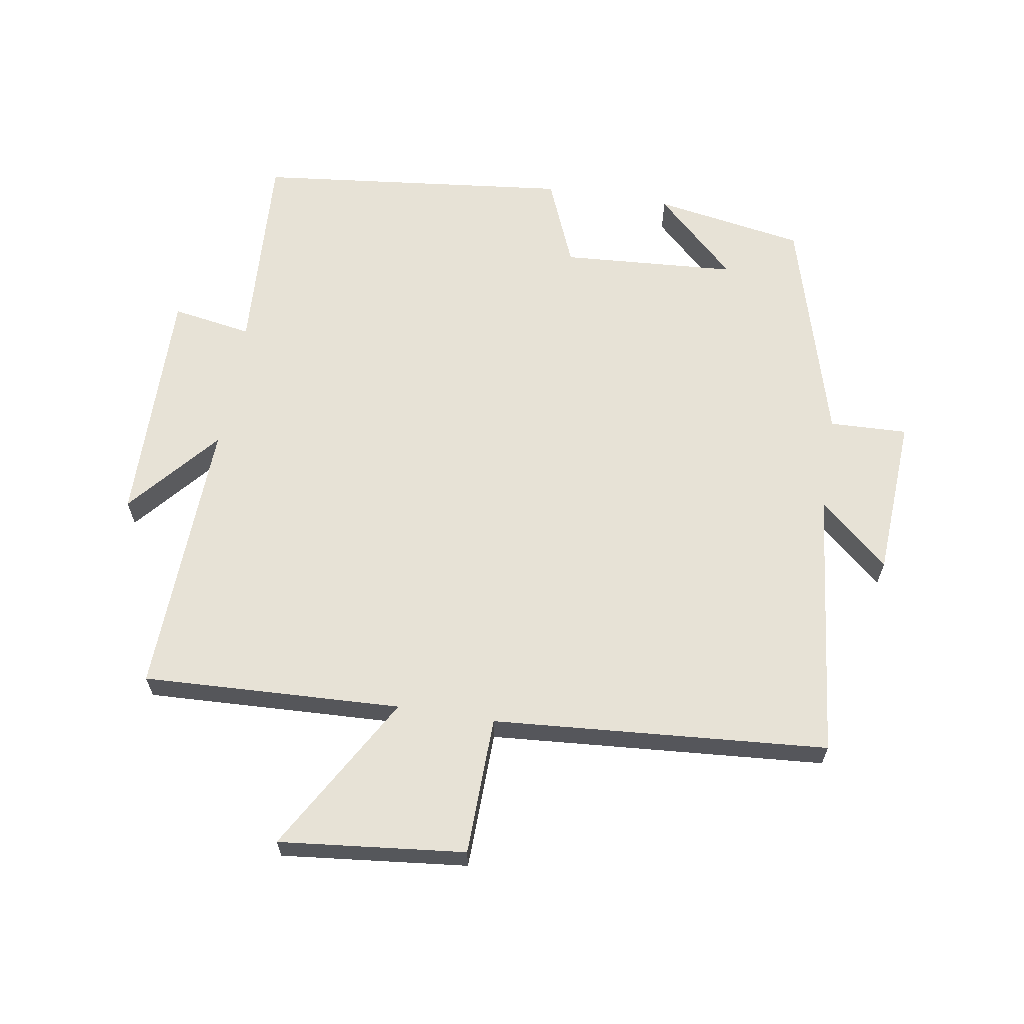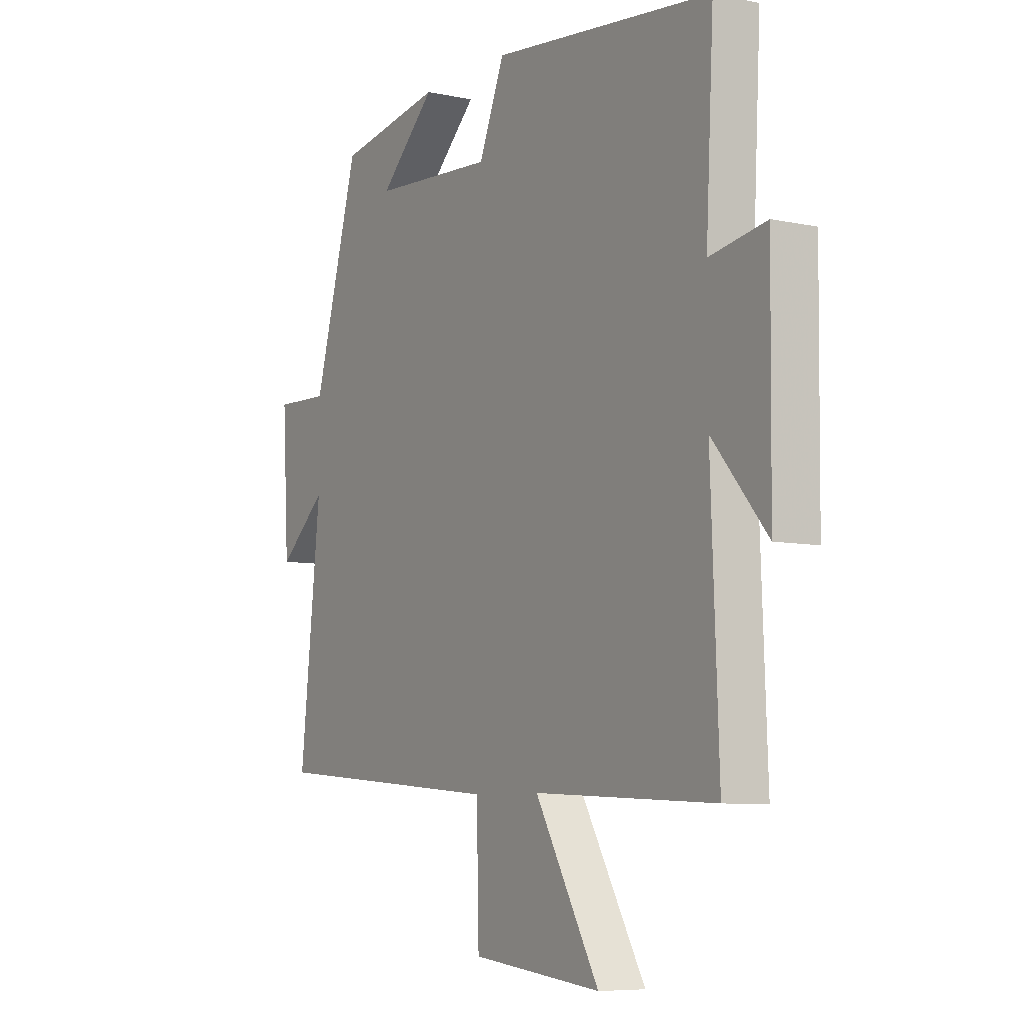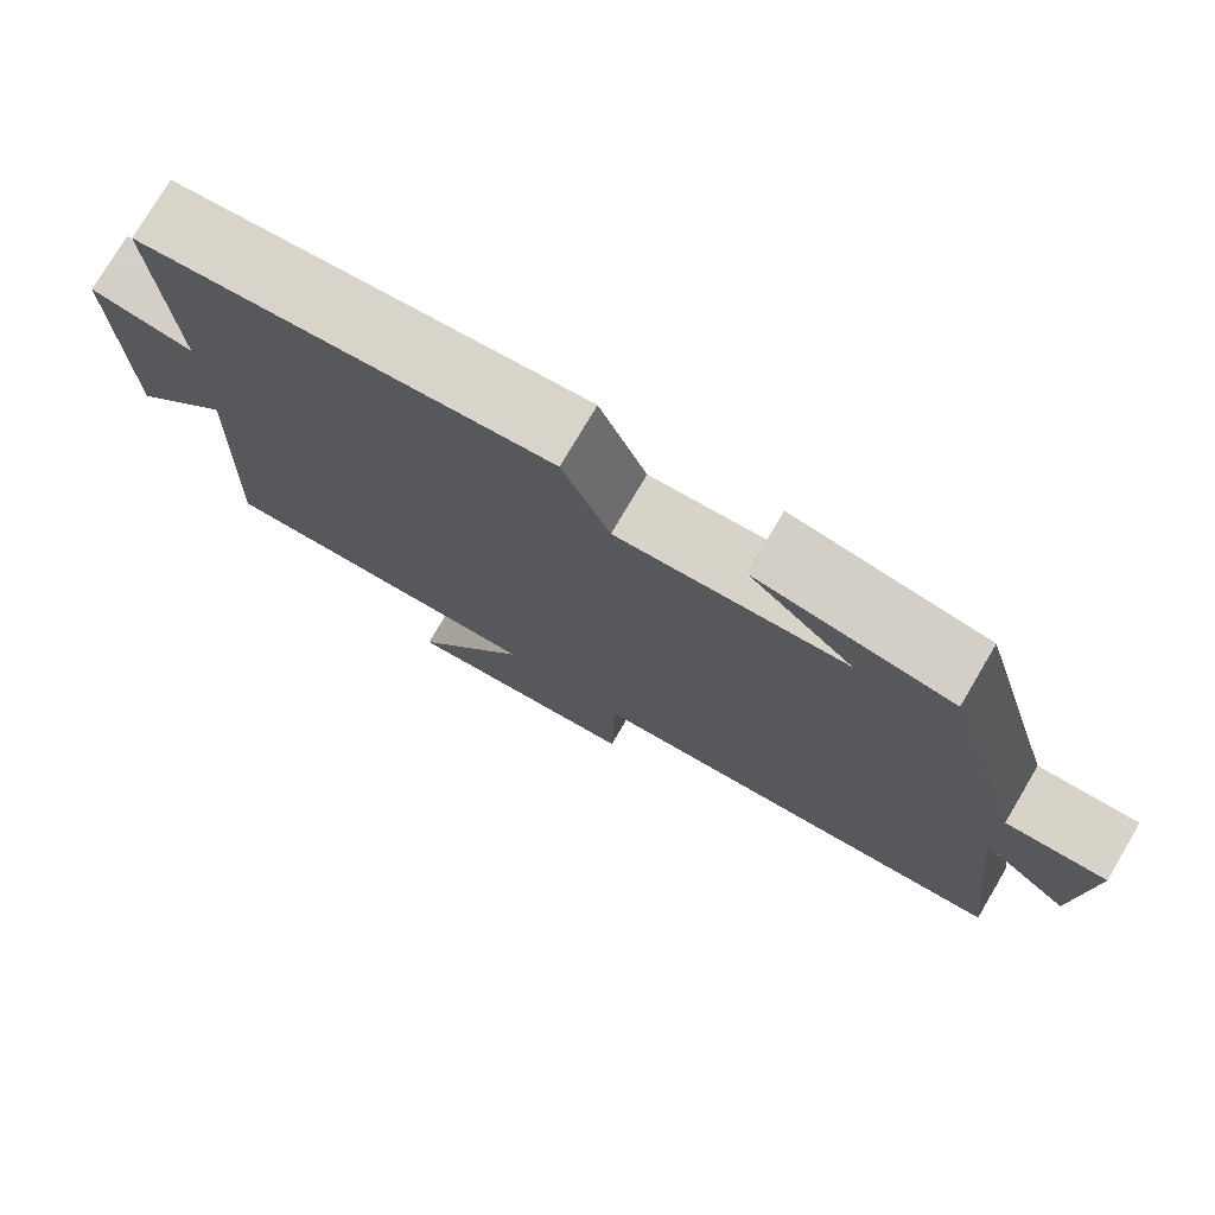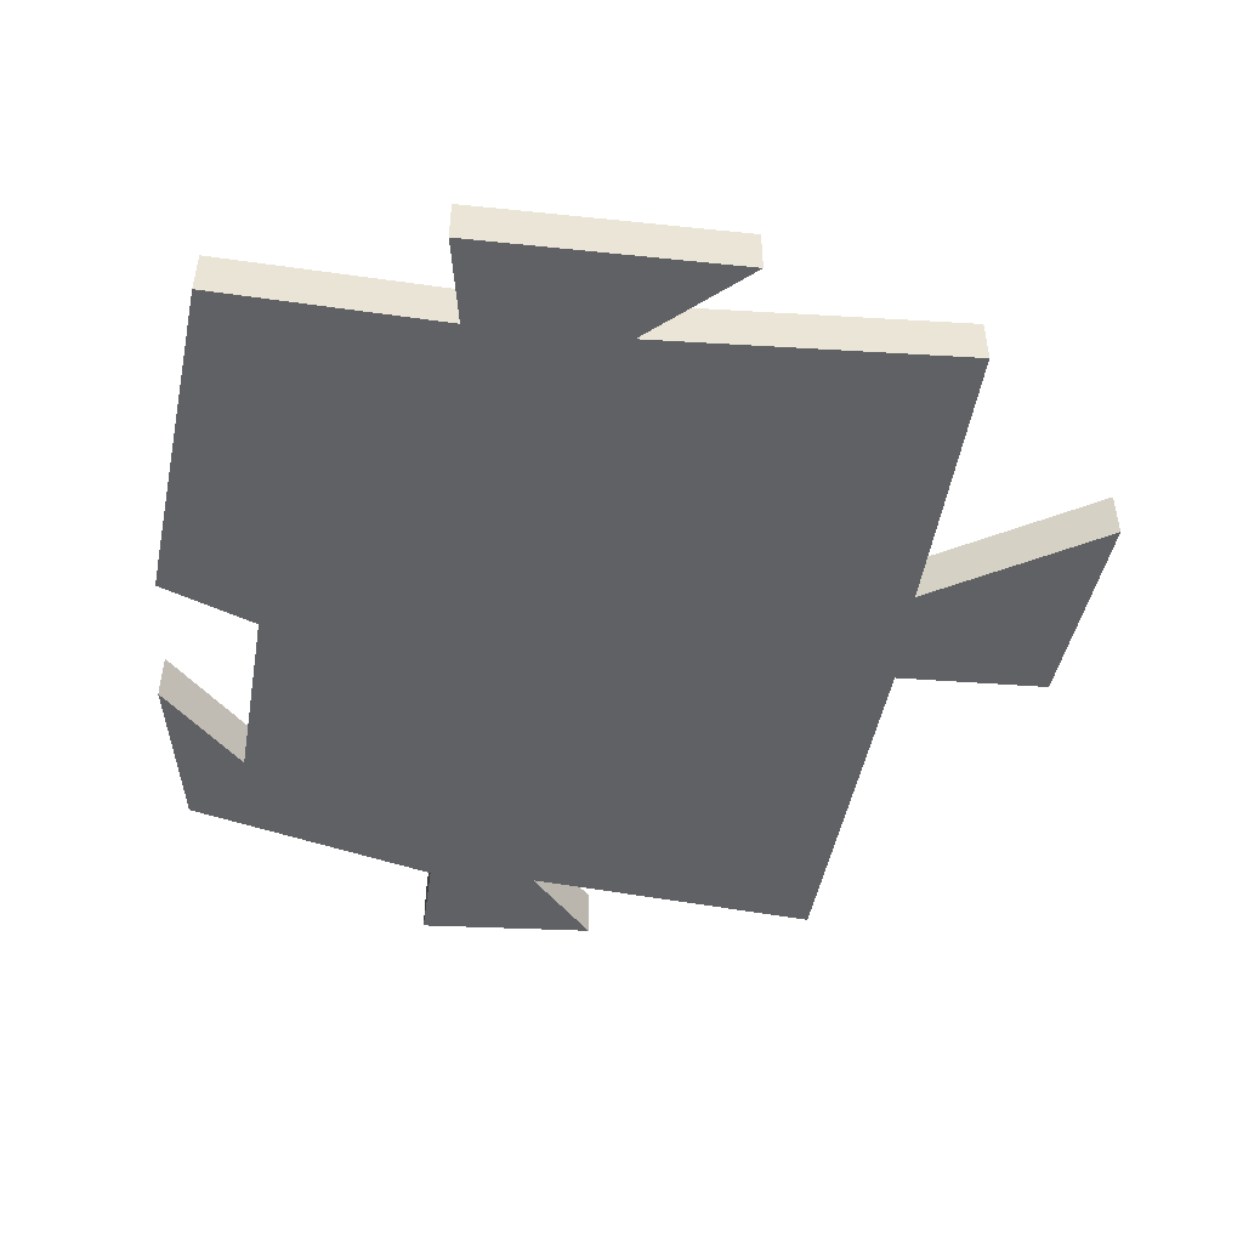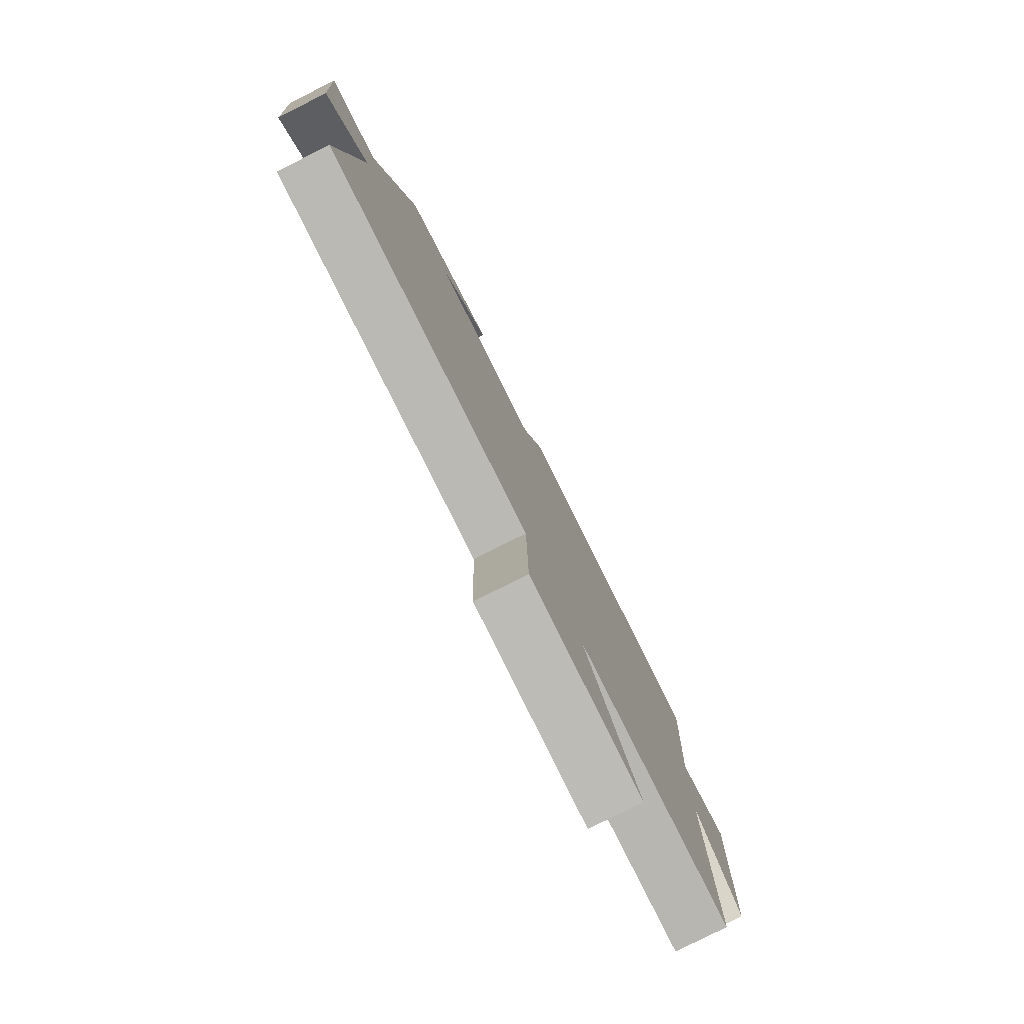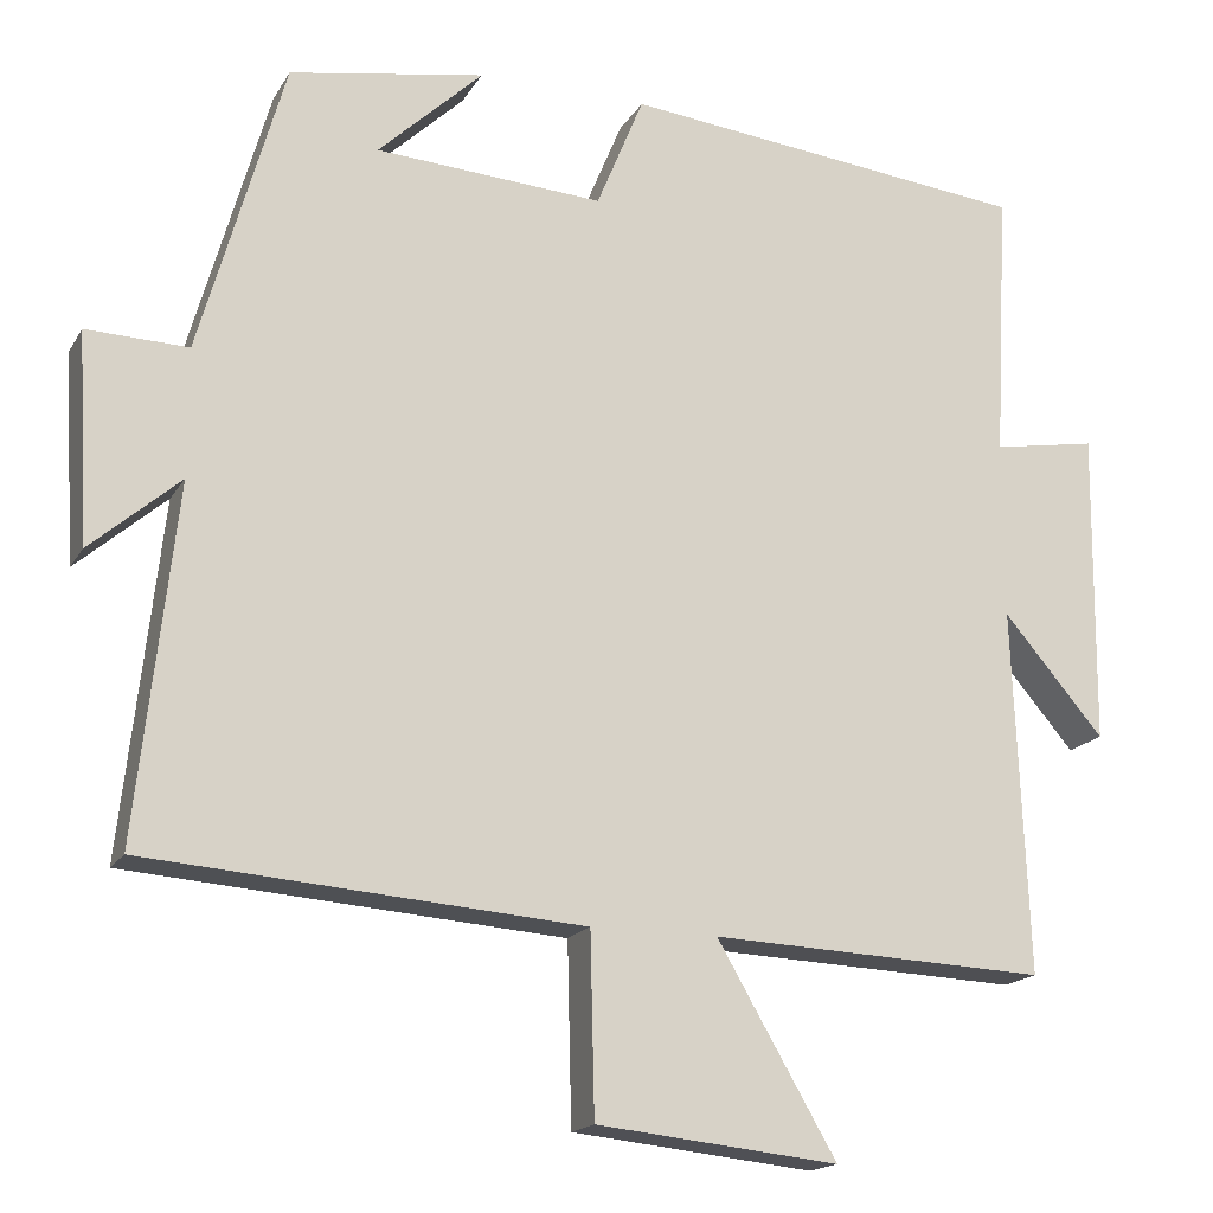
<metadata>
{"format":"obj","ext":"obj","renderer":"f3d","projection":"perspective","resolution":1024,"background":"white","views":[{"elev":63.6,"azim":-170.8,"up":"+Y"},{"elev":-7.2,"azim":58.4,"up":"+Z"},{"elev":76.5,"azim":-149.4,"up":"+Z"},{"elev":-47.0,"azim":83.9,"up":"+Y"},{"elev":-79.4,"azim":-63.2,"up":"+Z"},{"elev":-17.2,"azim":-21.4,"up":"+Z"}]}
</metadata>
<code>
v -0.4 0.07 0.46
v -0.169 0.07 0.5
v -0.293 0.07 0.382
v -0.023 0.07 0.364
v 0.033 0.07 0.5
v 0.517 0.07 0.447
v 0.5 0.07 0.127
v 0.623 0.07 0.148
v 0.619 0.07 -0.224
v 0.5 0.07 -0.085
v 0.517 0.07 -0.517
v 0.119 0.07 -0.5
v 0.26 0.07 -0.743
v -0.026 0.07 -0.713
v -0.031 0.07 -0.5
v -0.546 0.07 -0.461
v -0.5 0.07 -0.044
v -0.606 0.07 -0.136
v -0.62 0.07 0.112
v -0.5 0.07 0.108
v -0.4 0 0.46
v -0.169 0 0.5
v -0.293 0 0.382
v -0.023 0 0.364
v 0.033 0 0.5
v 0.517 0 0.447
v 0.5 0 0.127
v 0.623 0 0.148
v 0.619 0 -0.224
v 0.5 0 -0.085
v 0.517 0 -0.517
v 0.119 0 -0.5
v 0.26 0 -0.743
v -0.026 0 -0.713
v -0.031 0 -0.5
v -0.546 0 -0.461
v -0.5 0 -0.044
v -0.606 0 -0.136
v -0.62 0 0.112
v -0.5 0 0.108
f 17 18 19 20
f 17 20 1
f 15 16 17 1
f 12 13 14 15
f 12 15 1
f 10 11 12
f 7 8 9 10
f 7 10 12
f 6 7 12
f 5 6 12
f 4 5 12
f 3 4 12
f 1 2 3
f 1 3 12
f 40 39 38 37
f 21 40 37
f 21 37 36 35
f 35 34 33 32
f 21 35 32
f 32 31 30
f 30 29 28 27
f 32 30 27
f 32 27 26
f 32 26 25
f 32 25 24
f 32 24 23
f 23 22 21
f 32 23 21
f 1 21 22 2
f 2 22 23 3
f 3 23 24 4
f 4 24 25 5
f 5 25 26 6
f 6 26 27 7
f 7 27 28 8
f 8 28 29 9
f 9 29 30 10
f 10 30 31 11
f 11 31 32 12
f 12 32 33 13
f 13 33 34 14
f 14 34 35 15
f 15 35 36 16
f 16 36 37 17
f 17 37 38 18
f 18 38 39 19
f 19 39 40 20
f 20 40 21 1

</code>
